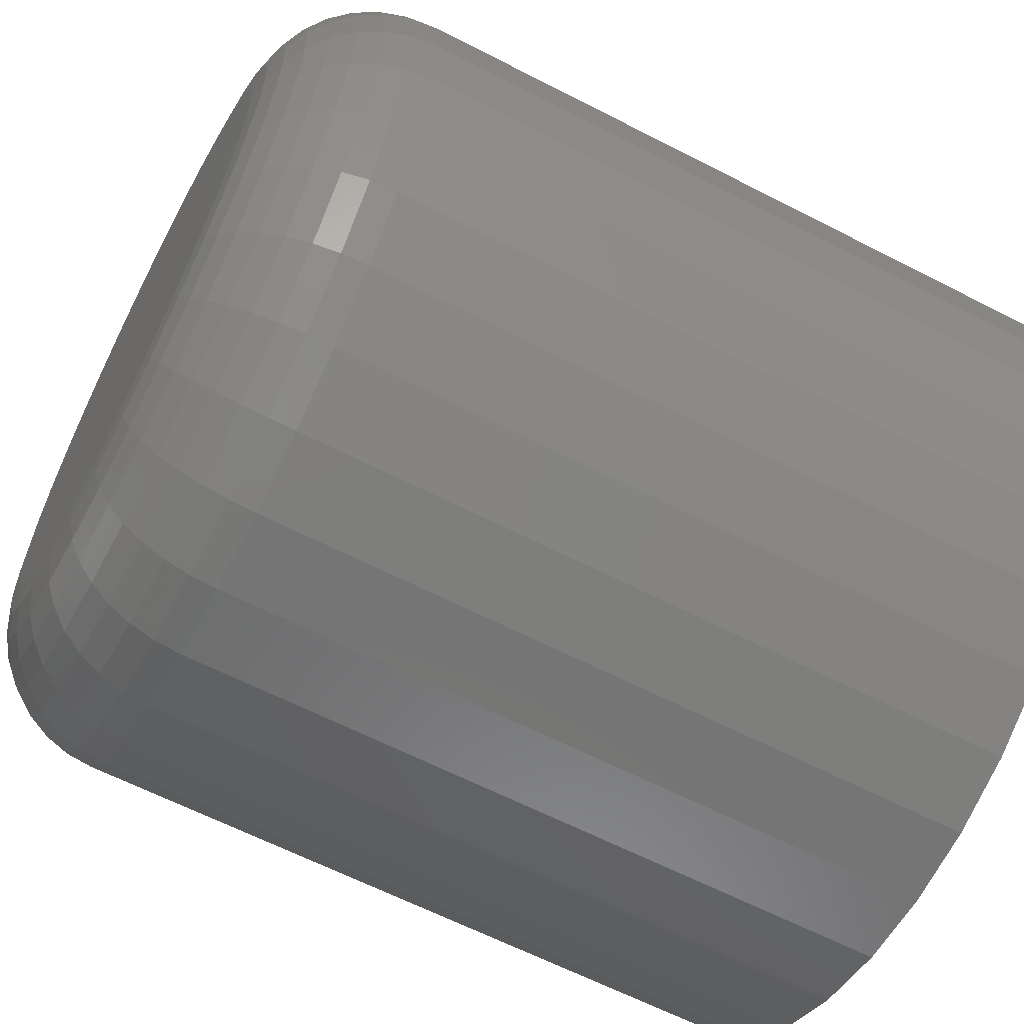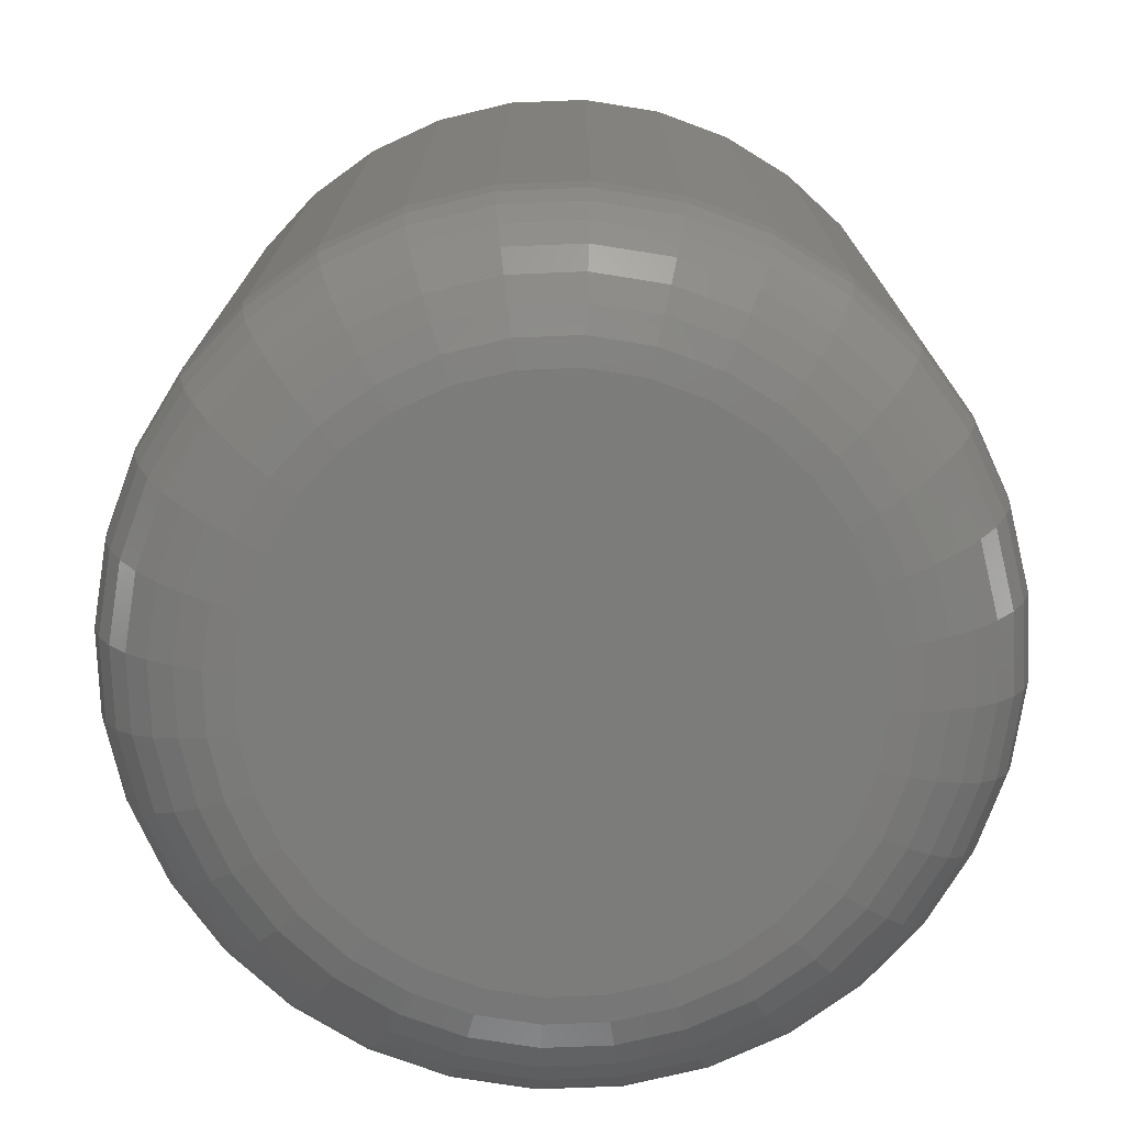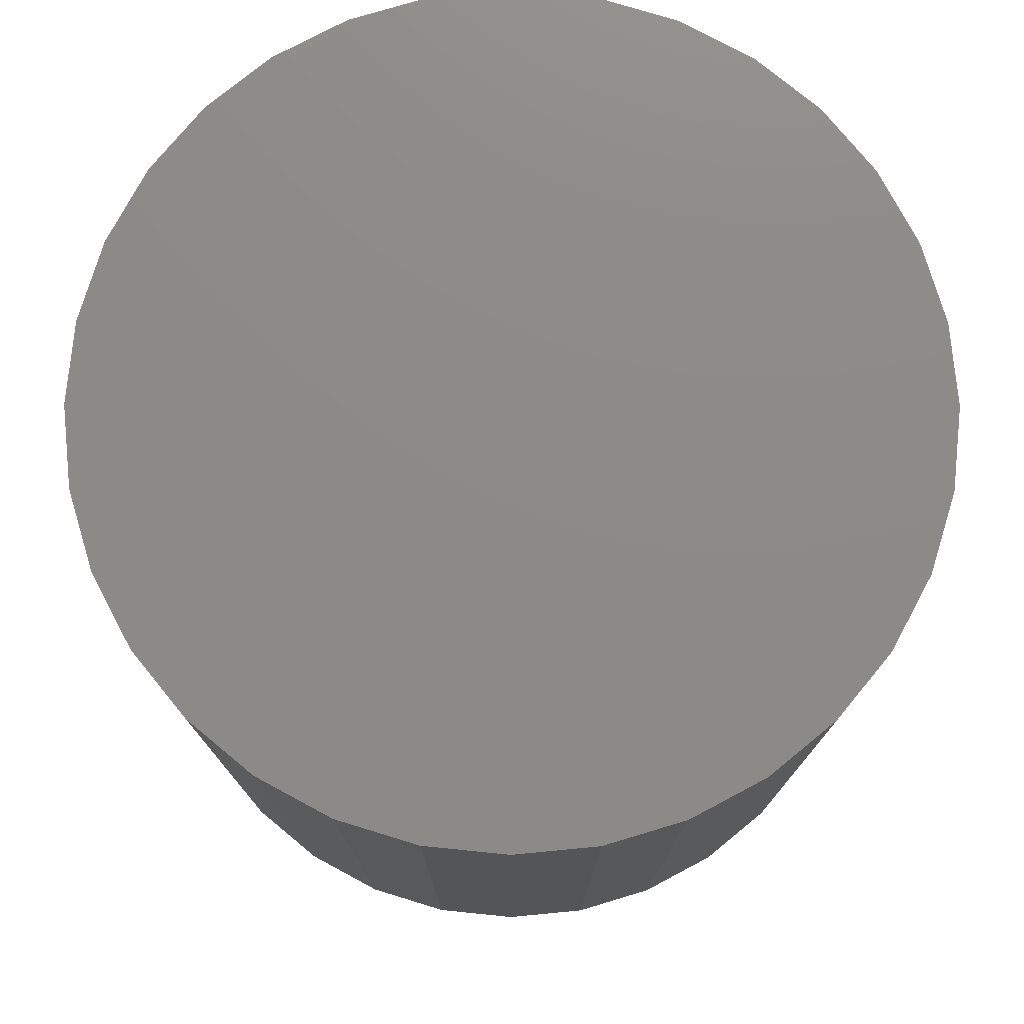
<metadata>
{"format":"stl","ext":"stl","renderer":"f3d","projection":"perspective","resolution":1024,"background":"white","views":[{"elev":-62.7,"azim":-117.6,"up":"+Y"},{"elev":-75.4,"azim":-70.9,"up":"+Z"},{"elev":76.8,"azim":-146.1,"up":"+Z"}]}
</metadata>
<code>
# stl→obj: 320 verts, 636 faces
v 0.5753 0.05213 0
v 0.5842 0.05484 0
v 0.5935 0.05576 0
v 0.6028 0.05484 0
v 0.6118 0.05213 0
v 0.567 0.04772 0
v 0.62 0.04772 0
v 0.5598 0.04179 0
v 0.6272 0.04179 0
v 0.5538 0.03456 0
v 0.6332 0.03456 0
v 0.5494 0.02631 0
v 0.6376 0.02631 0
v 0.5467 0.01736 0
v 0.6403 0.01736 0
v 0.6376 -0.01019 0
v 0.5494 -0.01019 0
v 0.6403 -0.001246 0
v 0.5538 -0.01844 0
v 0.6332 -0.01844 0
v 0.5598 -0.02567 0
v 0.6272 -0.02567 0
v 0.567 -0.0316 0
v 0.62 -0.0316 0
v 0.5753 -0.03601 0
v 0.6118 -0.03601 0
v 0.5842 -0.03872 0
v 0.5935 -0.03964 0
v 0.6028 -0.03872 0
v 0.5467 -0.001246 0
v 0.5458 0.008059 0
v 0.6412 0.008059 0
v 0.6646 0.008059 0.02344
v 0.6646 0.008059 0.1484
v 0.6633 -0.005819 0.02344
v 0.6633 -0.005819 0.1484
v 0.6592 -0.01916 0.02344
v 0.6592 -0.01916 0.1484
v 0.6526 -0.03146 0.02344
v 0.6526 -0.03146 0.1484
v 0.6438 -0.04224 0.02344
v 0.6438 -0.04224 0.1484
v 0.633 -0.05109 0.02344
v 0.633 -0.05109 0.1484
v 0.6207 -0.05766 0.02344
v 0.6207 -0.05766 0.1484
v 0.6074 -0.06171 0.02344
v 0.6074 -0.06171 0.1484
v 0.5935 -0.06308 0.02344
v 0.5935 -0.06308 0.1484
v 0.5796 -0.06171 0.02344
v 0.5796 -0.06171 0.1484
v 0.5663 -0.05766 0.02344
v 0.5663 -0.05766 0.1484
v 0.554 -0.05109 0.02344
v 0.554 -0.05109 0.1484
v 0.5432 -0.04224 0.02344
v 0.5432 -0.04224 0.1484
v 0.5344 -0.03146 0.02344
v 0.5344 -0.03146 0.1484
v 0.5278 -0.01916 0.02344
v 0.5278 -0.01916 0.1484
v 0.5237 -0.005819 0.02344
v 0.5237 -0.005819 0.1484
v 0.5224 0.008059 0.02344
v 0.5224 0.008059 0.1484
v 0.5237 0.02194 0.02344
v 0.5237 0.02194 0.1484
v 0.5278 0.03528 0.02344
v 0.5278 0.03528 0.1484
v 0.5344 0.04758 0.02344
v 0.5344 0.04758 0.1484
v 0.5432 0.05836 0.02344
v 0.5432 0.05836 0.1484
v 0.554 0.06721 0.02344
v 0.554 0.06721 0.1484
v 0.5663 0.07378 0.02344
v 0.5663 0.07378 0.1484
v 0.5796 0.07783 0.02344
v 0.5796 0.07783 0.1484
v 0.5935 0.07919 0.02344
v 0.5935 0.07919 0.1484
v 0.6074 0.07783 0.02344
v 0.6074 0.07783 0.1484
v 0.6207 0.07378 0.02344
v 0.6207 0.07378 0.1484
v 0.633 0.06721 0.02344
v 0.633 0.06721 0.1484
v 0.6438 0.05836 0.02344
v 0.6438 0.05836 0.1484
v 0.6526 0.04758 0.02344
v 0.6526 0.04758 0.1484
v 0.6592 0.03528 0.02344
v 0.6592 0.03528 0.1484
v 0.6633 0.02194 0.02344
v 0.6633 0.02194 0.1484
v 0.6642 0.008059 0.01887
v 0.6628 -0.005731 0.01887
v 0.6629 0.008059 0.01447
v 0.6615 -0.00547 0.01447
v 0.6607 0.008059 0.01042
v 0.6594 -0.005048 0.01042
v 0.6578 0.008059 0.006865
v 0.6565 -0.004479 0.006865
v 0.6542 0.008059 0.00395
v 0.6531 -0.003786 0.00395
v 0.6502 0.008059 0.001784
v 0.6491 -0.002996 0.001784
v 0.6458 0.008059 0.0004503
v 0.6448 -0.002138 0.0004503
v 0.5242 -0.005731 0.01887
v 0.5228 0.008059 0.01887
v 0.5255 -0.00547 0.01447
v 0.5242 0.008059 0.01447
v 0.5276 -0.005048 0.01042
v 0.5263 0.008059 0.01042
v 0.5305 -0.004479 0.006865
v 0.5292 0.008059 0.006865
v 0.534 -0.003786 0.00395
v 0.5328 0.008059 0.00395
v 0.5379 -0.002996 0.001784
v 0.5368 0.008059 0.001784
v 0.5422 -0.002138 0.0004503
v 0.5412 0.008059 0.0004503
v 0.5282 -0.01899 0.01887
v 0.5294 -0.01848 0.01447
v 0.5314 -0.01765 0.01042
v 0.5341 -0.01654 0.006865
v 0.5374 -0.01518 0.00395
v 0.5412 -0.01363 0.001784
v 0.5452 -0.01194 0.0004503
v 0.5347 -0.03121 0.01887
v 0.5358 -0.03047 0.01447
v 0.5376 -0.02927 0.01042
v 0.5401 -0.02765 0.006865
v 0.543 -0.02567 0.00395
v 0.5464 -0.02342 0.001784
v 0.55 -0.02098 0.0004503
v 0.5435 -0.04192 0.01887
v 0.5445 -0.04098 0.01447
v 0.546 -0.03945 0.01042
v 0.5481 -0.03739 0.006865
v 0.5506 -0.03488 0.00395
v 0.5534 -0.03201 0.001784
v 0.5565 -0.0289 0.0004503
v 0.5542 -0.05071 0.01887
v 0.555 -0.0496 0.01447
v 0.5562 -0.0478 0.01042
v 0.5578 -0.04538 0.006865
v 0.5598 -0.04243 0.00395
v 0.562 -0.03906 0.001784
v 0.5645 -0.0354 0.0004503
v 0.5665 -0.05724 0.01887
v 0.567 -0.05601 0.01447
v 0.5678 -0.05401 0.01042
v 0.5689 -0.05132 0.006865
v 0.5703 -0.04804 0.00395
v 0.5718 -0.04429 0.001784
v 0.5735 -0.04023 0.0004503
v 0.5797 -0.06127 0.01887
v 0.58 -0.05996 0.01447
v 0.5804 -0.05783 0.01042
v 0.581 -0.05498 0.006865
v 0.5817 -0.05149 0.00395
v 0.5824 -0.04752 0.001784
v 0.5833 -0.04321 0.0004503
v 0.5935 -0.06263 0.01887
v 0.5935 -0.06129 0.01447
v 0.5935 -0.05913 0.01042
v 0.5935 -0.05621 0.006865
v 0.5935 -0.05266 0.00395
v 0.5935 -0.04861 0.001784
v 0.5935 -0.04421 0.0004503
v 0.6073 -0.06127 0.01887
v 0.607 -0.05996 0.01447
v 0.6066 -0.05783 0.01042
v 0.606 -0.05498 0.006865
v 0.6053 -0.05149 0.00395
v 0.6046 -0.04752 0.001784
v 0.6037 -0.04321 0.0004503
v 0.6206 -0.05724 0.01887
v 0.62 -0.05601 0.01447
v 0.6192 -0.05401 0.01042
v 0.6181 -0.05132 0.006865
v 0.6167 -0.04804 0.00395
v 0.6152 -0.04429 0.001784
v 0.6135 -0.04023 0.0004503
v 0.6328 -0.05071 0.01887
v 0.632 -0.0496 0.01447
v 0.6308 -0.0478 0.01042
v 0.6292 -0.04538 0.006865
v 0.6272 -0.04243 0.00395
v 0.625 -0.03906 0.001784
v 0.6225 -0.0354 0.0004503
v 0.6435 -0.04192 0.01887
v 0.6425 -0.04098 0.01447
v 0.641 -0.03945 0.01042
v 0.6389 -0.03739 0.006865
v 0.6364 -0.03488 0.00395
v 0.6336 -0.03201 0.001784
v 0.6305 -0.0289 0.0004503
v 0.6523 -0.03121 0.01887
v 0.6512 -0.03047 0.01447
v 0.6494 -0.02927 0.01042
v 0.6469 -0.02765 0.006865
v 0.644 -0.02567 0.00395
v 0.6406 -0.02342 0.001784
v 0.637 -0.02098 0.0004503
v 0.6588 -0.01899 0.01887
v 0.6576 -0.01848 0.01447
v 0.6556 -0.01765 0.01042
v 0.6529 -0.01654 0.006865
v 0.6496 -0.01518 0.00395
v 0.6459 -0.01363 0.001784
v 0.6418 -0.01194 0.0004503
v 0.5242 0.02185 0.01887
v 0.5255 0.02159 0.01447
v 0.5276 0.02117 0.01042
v 0.5305 0.0206 0.006865
v 0.534 0.0199 0.00395
v 0.5379 0.01911 0.001784
v 0.5422 0.01826 0.0004503
v 0.6628 0.02185 0.01887
v 0.6615 0.02159 0.01447
v 0.6594 0.02117 0.01042
v 0.6565 0.0206 0.006865
v 0.6531 0.0199 0.00395
v 0.6491 0.01911 0.001784
v 0.6448 0.01826 0.0004503
v 0.6588 0.03511 0.01887
v 0.6576 0.0346 0.01447
v 0.6556 0.03377 0.01042
v 0.6529 0.03265 0.006865
v 0.6496 0.0313 0.00395
v 0.6459 0.02974 0.001784
v 0.6418 0.02806 0.0004503
v 0.6523 0.04733 0.01887
v 0.6512 0.04659 0.01447
v 0.6494 0.04539 0.01042
v 0.6469 0.04377 0.006865
v 0.644 0.04179 0.00395
v 0.6406 0.03954 0.001784
v 0.637 0.0371 0.0004503
v 0.6435 0.05804 0.01887
v 0.6425 0.0571 0.01447
v 0.641 0.05557 0.01042
v 0.6389 0.05351 0.006865
v 0.6364 0.05099 0.00395
v 0.6336 0.04813 0.001784
v 0.6305 0.04502 0.0004503
v 0.6328 0.06683 0.01887
v 0.632 0.06572 0.01447
v 0.6308 0.06392 0.01042
v 0.6292 0.0615 0.006865
v 0.6272 0.05854 0.00395
v 0.625 0.05518 0.001784
v 0.6225 0.05152 0.0004503
v 0.6206 0.07336 0.01887
v 0.62 0.07213 0.01447
v 0.6192 0.07013 0.01042
v 0.6181 0.06744 0.006865
v 0.6167 0.06416 0.00395
v 0.6152 0.06041 0.001784
v 0.6135 0.05635 0.0004503
v 0.6073 0.07739 0.01887
v 0.607 0.07608 0.01447
v 0.6066 0.07395 0.01042
v 0.606 0.07109 0.006865
v 0.6053 0.06761 0.00395
v 0.6046 0.06364 0.001784
v 0.6037 0.05932 0.0004503
v 0.5935 0.07874 0.01887
v 0.5935 0.07741 0.01447
v 0.5935 0.07524 0.01042
v 0.5935 0.07233 0.006865
v 0.5935 0.06878 0.00395
v 0.5935 0.06473 0.001784
v 0.5935 0.06033 0.0004503
v 0.5797 0.07739 0.01887
v 0.58 0.07608 0.01447
v 0.5804 0.07395 0.01042
v 0.581 0.07109 0.006865
v 0.5817 0.06761 0.00395
v 0.5824 0.06364 0.001784
v 0.5833 0.05932 0.0004503
v 0.5665 0.07336 0.01887
v 0.567 0.07213 0.01447
v 0.5678 0.07013 0.01042
v 0.5689 0.06744 0.006865
v 0.5703 0.06416 0.00395
v 0.5718 0.06041 0.001784
v 0.5735 0.05635 0.0004503
v 0.5542 0.06683 0.01887
v 0.555 0.06572 0.01447
v 0.5562 0.06392 0.01042
v 0.5578 0.0615 0.006865
v 0.5598 0.05854 0.00395
v 0.562 0.05518 0.001784
v 0.5645 0.05152 0.0004503
v 0.5435 0.05804 0.01887
v 0.5445 0.0571 0.01447
v 0.546 0.05557 0.01042
v 0.5481 0.05351 0.006865
v 0.5506 0.05099 0.00395
v 0.5534 0.04813 0.001784
v 0.5565 0.04502 0.0004503
v 0.5347 0.04733 0.01887
v 0.5358 0.04659 0.01447
v 0.5376 0.04539 0.01042
v 0.5401 0.04377 0.006865
v 0.543 0.04179 0.00395
v 0.5464 0.03954 0.001784
v 0.55 0.0371 0.0004503
v 0.5282 0.03511 0.01887
v 0.5294 0.0346 0.01447
v 0.5314 0.03377 0.01042
v 0.5341 0.03265 0.006865
v 0.5374 0.0313 0.00395
v 0.5412 0.02974 0.001784
v 0.5452 0.02806 0.0004503
f 1 2 3
f 1 3 4
f 5 1 4
f 6 1 5
f 7 6 5
f 8 6 7
f 9 8 7
f 10 8 9
f 11 10 9
f 12 10 11
f 13 12 11
f 14 12 13
f 15 14 13
f 16 17 18
f 19 17 16
f 20 19 16
f 21 19 20
f 22 21 20
f 23 21 22
f 24 23 22
f 25 23 24
f 26 25 24
f 27 25 26
f 28 27 26
f 29 28 26
f 17 30 18
f 18 30 31
f 18 31 32
f 32 31 14
f 32 14 15
f 33 34 35
f 35 34 36
f 35 36 37
f 37 36 38
f 37 38 39
f 39 38 40
f 39 40 41
f 41 40 42
f 41 42 43
f 43 42 44
f 43 44 45
f 45 44 46
f 45 46 47
f 47 46 48
f 47 48 49
f 49 48 50
f 49 50 51
f 51 50 52
f 51 52 53
f 53 52 54
f 53 54 55
f 55 54 56
f 55 56 57
f 57 56 58
f 57 58 59
f 59 58 60
f 59 60 61
f 61 60 62
f 61 62 63
f 63 62 64
f 63 64 65
f 65 64 66
f 65 66 67
f 67 66 68
f 67 68 69
f 69 68 70
f 69 70 71
f 71 70 72
f 71 72 73
f 73 72 74
f 73 74 75
f 75 74 76
f 75 76 77
f 77 76 78
f 77 78 79
f 79 78 80
f 79 80 81
f 81 80 82
f 81 82 83
f 83 82 84
f 83 84 85
f 85 84 86
f 85 86 87
f 87 86 88
f 87 88 89
f 89 88 90
f 89 90 91
f 91 90 92
f 91 92 93
f 93 92 94
f 93 94 95
f 95 94 96
f 95 96 33
f 33 96 34
f 33 35 97
f 97 35 98
f 97 98 99
f 99 98 100
f 99 100 101
f 101 100 102
f 101 102 103
f 103 102 104
f 103 104 105
f 105 104 106
f 105 106 107
f 107 106 108
f 107 108 109
f 109 108 110
f 109 110 32
f 32 110 18
f 63 65 111
f 111 65 112
f 111 112 113
f 113 112 114
f 113 114 115
f 115 114 116
f 115 116 117
f 117 116 118
f 117 118 119
f 119 118 120
f 119 120 121
f 121 120 122
f 121 122 123
f 123 122 124
f 123 124 30
f 30 124 31
f 61 63 125
f 125 63 111
f 125 111 126
f 126 111 113
f 126 113 127
f 127 113 115
f 127 115 128
f 128 115 117
f 128 117 129
f 129 117 119
f 129 119 130
f 130 119 121
f 130 121 131
f 131 121 123
f 131 123 17
f 17 123 30
f 59 61 132
f 132 61 125
f 132 125 133
f 133 125 126
f 133 126 134
f 134 126 127
f 134 127 135
f 135 127 128
f 135 128 136
f 136 128 129
f 136 129 137
f 137 129 130
f 137 130 138
f 138 130 131
f 138 131 19
f 19 131 17
f 57 59 139
f 139 59 132
f 139 132 140
f 140 132 133
f 140 133 141
f 141 133 134
f 141 134 142
f 142 134 135
f 142 135 143
f 143 135 136
f 143 136 144
f 144 136 137
f 144 137 145
f 145 137 138
f 145 138 21
f 21 138 19
f 55 57 146
f 146 57 139
f 146 139 147
f 147 139 140
f 147 140 148
f 148 140 141
f 148 141 149
f 149 141 142
f 149 142 150
f 150 142 143
f 150 143 151
f 151 143 144
f 151 144 152
f 152 144 145
f 152 145 23
f 23 145 21
f 53 55 153
f 153 55 146
f 153 146 154
f 154 146 147
f 154 147 155
f 155 147 148
f 155 148 156
f 156 148 149
f 156 149 157
f 157 149 150
f 157 150 158
f 158 150 151
f 158 151 159
f 159 151 152
f 159 152 25
f 25 152 23
f 51 53 160
f 160 53 153
f 160 153 161
f 161 153 154
f 161 154 162
f 162 154 155
f 162 155 163
f 163 155 156
f 163 156 164
f 164 156 157
f 164 157 165
f 165 157 158
f 165 158 166
f 166 158 159
f 166 159 27
f 27 159 25
f 49 51 167
f 167 51 160
f 167 160 168
f 168 160 161
f 168 161 169
f 169 161 162
f 169 162 170
f 170 162 163
f 170 163 171
f 171 163 164
f 171 164 172
f 172 164 165
f 172 165 173
f 173 165 166
f 173 166 28
f 28 166 27
f 47 49 174
f 174 49 167
f 174 167 175
f 175 167 168
f 175 168 176
f 176 168 169
f 176 169 177
f 177 169 170
f 177 170 178
f 178 170 171
f 178 171 179
f 179 171 172
f 179 172 180
f 180 172 173
f 180 173 29
f 29 173 28
f 45 47 181
f 181 47 174
f 181 174 182
f 182 174 175
f 182 175 183
f 183 175 176
f 183 176 184
f 184 176 177
f 184 177 185
f 185 177 178
f 185 178 186
f 186 178 179
f 186 179 187
f 187 179 180
f 187 180 26
f 26 180 29
f 43 45 188
f 188 45 181
f 188 181 189
f 189 181 182
f 189 182 190
f 190 182 183
f 190 183 191
f 191 183 184
f 191 184 192
f 192 184 185
f 192 185 193
f 193 185 186
f 193 186 194
f 194 186 187
f 194 187 24
f 24 187 26
f 41 43 195
f 195 43 188
f 195 188 196
f 196 188 189
f 196 189 197
f 197 189 190
f 197 190 198
f 198 190 191
f 198 191 199
f 199 191 192
f 199 192 200
f 200 192 193
f 200 193 201
f 201 193 194
f 201 194 22
f 22 194 24
f 39 41 202
f 202 41 195
f 202 195 203
f 203 195 196
f 203 196 204
f 204 196 197
f 204 197 205
f 205 197 198
f 205 198 206
f 206 198 199
f 206 199 207
f 207 199 200
f 207 200 208
f 208 200 201
f 208 201 20
f 20 201 22
f 37 39 209
f 209 39 202
f 209 202 210
f 210 202 203
f 210 203 211
f 211 203 204
f 211 204 212
f 212 204 205
f 212 205 213
f 213 205 206
f 213 206 214
f 214 206 207
f 214 207 215
f 215 207 208
f 215 208 16
f 16 208 20
f 35 37 98
f 98 37 209
f 98 209 100
f 100 209 210
f 100 210 102
f 102 210 211
f 102 211 104
f 104 211 212
f 104 212 106
f 106 212 213
f 106 213 108
f 108 213 214
f 108 214 110
f 110 214 215
f 110 215 18
f 18 215 16
f 65 67 112
f 112 67 216
f 112 216 114
f 114 216 217
f 114 217 116
f 116 217 218
f 116 218 118
f 118 218 219
f 118 219 120
f 120 219 220
f 120 220 122
f 122 220 221
f 122 221 124
f 124 221 222
f 124 222 31
f 31 222 14
f 95 33 223
f 223 33 97
f 223 97 224
f 224 97 99
f 224 99 225
f 225 99 101
f 225 101 226
f 226 101 103
f 226 103 227
f 227 103 105
f 227 105 228
f 228 105 107
f 228 107 229
f 229 107 109
f 229 109 15
f 15 109 32
f 93 95 230
f 230 95 223
f 230 223 231
f 231 223 224
f 231 224 232
f 232 224 225
f 232 225 233
f 233 225 226
f 233 226 234
f 234 226 227
f 234 227 235
f 235 227 228
f 235 228 236
f 236 228 229
f 236 229 13
f 13 229 15
f 91 93 237
f 237 93 230
f 237 230 238
f 238 230 231
f 238 231 239
f 239 231 232
f 239 232 240
f 240 232 233
f 240 233 241
f 241 233 234
f 241 234 242
f 242 234 235
f 242 235 243
f 243 235 236
f 243 236 11
f 11 236 13
f 89 91 244
f 244 91 237
f 244 237 245
f 245 237 238
f 245 238 246
f 246 238 239
f 246 239 247
f 247 239 240
f 247 240 248
f 248 240 241
f 248 241 249
f 249 241 242
f 249 242 250
f 250 242 243
f 250 243 9
f 9 243 11
f 87 89 251
f 251 89 244
f 251 244 252
f 252 244 245
f 252 245 253
f 253 245 246
f 253 246 254
f 254 246 247
f 254 247 255
f 255 247 248
f 255 248 256
f 256 248 249
f 256 249 257
f 257 249 250
f 257 250 7
f 7 250 9
f 85 87 258
f 258 87 251
f 258 251 259
f 259 251 252
f 259 252 260
f 260 252 253
f 260 253 261
f 261 253 254
f 261 254 262
f 262 254 255
f 262 255 263
f 263 255 256
f 263 256 264
f 264 256 257
f 264 257 5
f 5 257 7
f 83 85 265
f 265 85 258
f 265 258 266
f 266 258 259
f 266 259 267
f 267 259 260
f 267 260 268
f 268 260 261
f 268 261 269
f 269 261 262
f 269 262 270
f 270 262 263
f 270 263 271
f 271 263 264
f 271 264 4
f 4 264 5
f 81 83 272
f 272 83 265
f 272 265 273
f 273 265 266
f 273 266 274
f 274 266 267
f 274 267 275
f 275 267 268
f 275 268 276
f 276 268 269
f 276 269 277
f 277 269 270
f 277 270 278
f 278 270 271
f 278 271 3
f 3 271 4
f 79 81 279
f 279 81 272
f 279 272 280
f 280 272 273
f 280 273 281
f 281 273 274
f 281 274 282
f 282 274 275
f 282 275 283
f 283 275 276
f 283 276 284
f 284 276 277
f 284 277 285
f 285 277 278
f 285 278 2
f 2 278 3
f 77 79 286
f 286 79 279
f 286 279 287
f 287 279 280
f 287 280 288
f 288 280 281
f 288 281 289
f 289 281 282
f 289 282 290
f 290 282 283
f 290 283 291
f 291 283 284
f 291 284 292
f 292 284 285
f 292 285 1
f 1 285 2
f 75 77 293
f 293 77 286
f 293 286 294
f 294 286 287
f 294 287 295
f 295 287 288
f 295 288 296
f 296 288 289
f 296 289 297
f 297 289 290
f 297 290 298
f 298 290 291
f 298 291 299
f 299 291 292
f 299 292 6
f 6 292 1
f 73 75 300
f 300 75 293
f 300 293 301
f 301 293 294
f 301 294 302
f 302 294 295
f 302 295 303
f 303 295 296
f 303 296 304
f 304 296 297
f 304 297 305
f 305 297 298
f 305 298 306
f 306 298 299
f 306 299 8
f 8 299 6
f 71 73 307
f 307 73 300
f 307 300 308
f 308 300 301
f 308 301 309
f 309 301 302
f 309 302 310
f 310 302 303
f 310 303 311
f 311 303 304
f 311 304 312
f 312 304 305
f 312 305 313
f 313 305 306
f 313 306 10
f 10 306 8
f 69 71 314
f 314 71 307
f 314 307 315
f 315 307 308
f 315 308 316
f 316 308 309
f 316 309 317
f 317 309 310
f 317 310 318
f 318 310 311
f 318 311 319
f 319 311 312
f 319 312 320
f 320 312 313
f 320 313 12
f 12 313 10
f 67 69 216
f 216 69 314
f 216 314 217
f 217 314 315
f 217 315 218
f 218 315 316
f 218 316 219
f 219 316 317
f 219 317 220
f 220 317 318
f 220 318 221
f 221 318 319
f 221 319 222
f 222 319 320
f 222 320 14
f 14 320 12
f 80 84 82
f 84 80 78
f 84 78 86
f 86 78 76
f 86 76 88
f 88 76 74
f 88 74 90
f 90 74 72
f 90 72 92
f 40 58 42
f 42 58 56
f 42 56 44
f 44 56 54
f 44 54 46
f 46 54 52
f 46 52 48
f 48 52 50
f 92 72 94
f 94 72 70
f 94 70 96
f 96 70 68
f 96 68 34
f 34 68 66
f 34 66 36
f 36 66 64
f 36 64 38
f 38 64 62
f 38 62 40
f 40 62 60
f 40 60 58

</code>
